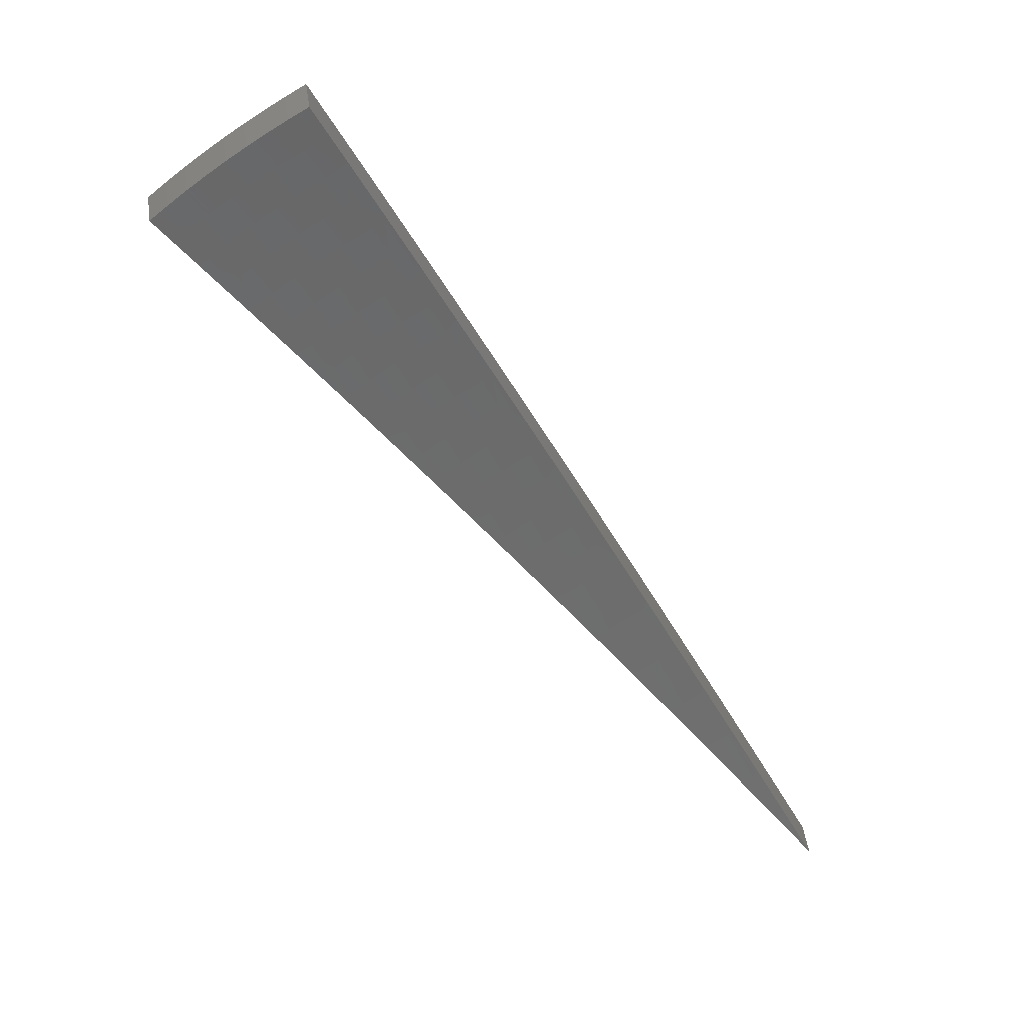
<metadata>
{"format":"stl","ext":"stl","renderer":"f3d","projection":"perspective","resolution":1024,"background":"white","views":[{"elev":27.5,"azim":177.2,"up":"+Y"}]}
</metadata>
<code>
# stl→obj: 416 verts, 828 faces
v 0.9292 1.609 11.26
v 0.9905 1.716 11.23
v 0.9953 1.64 11.25
v 1.028 1.694 11.23
v 1.064 1.671 11.23
v 1.031 1.619 11.25
v 1.101 1.647 11.23
v 1.067 1.597 11.25
v 1.136 1.623 11.23
v 1.102 1.574 11.25
v 1.171 1.598 11.24
v 1.137 1.55 11.25
v 1.206 1.572 11.24
v 1.171 1.526 11.25
v 1.24 1.545 11.24
v 1.204 1.5 11.25
v 1.273 1.518 11.24
v 1.195 1.424 11.26
v 1.116 1.33 11.28
v 1.125 1.402 11.27
v 1.165 1.451 11.26
v 1.037 1.236 11.3
v 1.046 1.303 11.29
v 1.085 1.352 11.28
v 1.094 1.425 11.27
v 1.132 1.475 11.26
v 1.099 1.499 11.26
v 0.9582 1.142 11.32
v 0.967 1.205 11.31
v 1.006 1.254 11.3
v 1.017 1.325 11.29
v 1.055 1.375 11.28
v 1.024 1.397 11.28
v 1.062 1.448 11.27
v 1.029 1.47 11.27
v 1.066 1.522 11.26
v 1.032 1.544 11.26
v 0.879 1.048 11.34
v 0.8882 1.107 11.33
v 0.9276 1.156 11.32
v 0.94 1.225 11.31
v 0.9783 1.275 11.3
v 0.9498 1.295 11.3
v 0.9871 1.346 11.29
v 0.957 1.367 11.29
v 0.9932 1.419 11.28
v 0.9616 1.439 11.28
v 0.9966 1.492 11.27
v 0.9634 1.512 11.27
v 0.9974 1.566 11.26
v 0.9625 1.586 11.26
v 0.7997 0.953 11.35
v 0.8097 1.009 11.34
v 0.8489 1.058 11.34
v 0.8634 1.125 11.33
v 0.9017 1.175 11.32
v 0.8754 1.194 11.32
v 0.9126 1.245 11.31
v 0.8848 1.264 11.31
v 0.9209 1.315 11.3
v 0.8916 1.334 11.3
v 0.9266 1.387 11.29
v 0.8957 1.406 11.29
v 0.9296 1.459 11.28
v 0.8971 1.478 11.28
v 0.9298 1.532 11.27
v 0.8678 1.503 11.28
v 0.7202 0.8583 11.36
v 0.7313 0.9113 11.36
v 0.7705 0.96 11.35
v 0.7871 1.026 11.34
v 0.8252 1.076 11.34
v 0.8012 1.093 11.34
v 0.8383 1.143 11.33
v 0.8127 1.161 11.33
v 0.8488 1.212 11.32
v 0.8217 1.23 11.32
v 0.8566 1.282 11.31
v 0.8281 1.3 11.31
v 0.8619 1.353 11.3
v 0.8318 1.371 11.3
v 0.8644 1.425 11.29
v 0.8064 1.397 11.3
v 0.6406 0.7634 11.38
v 0.6532 0.8139 11.37
v 0.6922 0.8625 11.37
v 0.7109 0.9266 11.36
v 0.749 0.9762 11.35
v 0.7271 0.9918 11.35
v 0.7641 1.042 11.34
v 0.7409 1.058 11.34
v 0.7768 1.109 11.34
v 0.752 1.126 11.34
v 0.7869 1.178 11.33
v 0.7606 1.194 11.33
v 0.7944 1.247 11.32
v 0.7666 1.263 11.32
v 0.7992 1.317 11.31
v 0.7448 1.29 11.32
v 0.5608 0.6684 11.39
v 0.5753 0.7169 11.38
v 0.6142 0.7653 11.38
v 0.635 0.8276 11.37
v 0.6729 0.877 11.37
v 0.6533 0.8911 11.37
v 0.6902 0.9414 11.36
v 0.6692 0.9558 11.36
v 0.705 1.007 11.35
v 0.6825 1.022 11.35
v 0.7173 1.074 11.34
v 0.6934 1.088 11.34
v 0.727 1.141 11.34
v 0.7016 1.156 11.34
v 0.7341 1.21 11.33
v 0.6831 1.183 11.33
v 0.5364 0.6684 11.39
v 0.481 0.5732 11.4
v 0.4589 0.5719 11.4
v 0.4011 0.478 11.41
v 0.3817 0.4756 11.41
v 0.321 0.3826 11.41
v 0.3047 0.3797 11.41
v 0.2409 0.2871 11.42
v 0.2281 0.2842 11.42
v 0.1607 0.1915 11.42
v 0.1517 0.1891 11.42
v 0.08036 0.09577 11.42
v 0.07569 0.09432 11.42
v -6.781e-16 -8.117e-32 11.43
v 0.1247 0.2159 11.42
v 0.1254 0.2067 11.42
v 0.06235 0.108 11.42
v 0.06256 0.1031 11.42
v 0.1885 0.3107 11.42
v 0.1869 0.3238 11.42
v 0.2518 0.4151 11.41
v 0.2492 0.4316 11.41
v 0.3154 0.5199 11.41
v 0.3114 0.5393 11.41
v 0.3793 0.6251 11.4
v 0.3735 0.6469 11.4
v 0.4434 0.7307 11.39
v 0.4356 0.7544 11.39
v 0.4755 0.7836 11.38
v 0.4976 0.8618 11.38
v 0.5076 0.8366 11.38
v 0.5398 0.8897 11.37
v 0.526 0.8258 11.38
v 0.5593 0.8781 11.37
v 0.5441 0.8145 11.38
v 0.5786 0.8661 11.37
v 0.562 0.8028 11.38
v 0.5977 0.8537 11.37
v 0.5796 0.7907 11.38
v 0.6164 0.8408 11.37
v 0.5971 0.7782 11.38
v 0.5595 0.9691 11.36
v 0.5721 0.9429 11.37
v 0.5928 0.9306 11.37
v 0.6132 0.9179 11.37
v 0.6334 0.9047 11.37
v 0.6044 0.9961 11.36
v 0.6213 1.076 11.35
v 0.6368 1.049 11.35
v 0.6692 1.103 11.34
v 0.6598 1.036 11.35
v 0.07358 0.09591 11.42
v 0.07143 0.09745 11.42
v 0.06925 0.09894 11.42
v 0.06704 0.1004 11.42
v 0.06481 0.1018 11.42
v 0.6263 0.9832 11.36
v 0.6478 0.9697 11.36
v 0.4926 0.7734 11.38
v 0.5096 0.7629 11.38
v 0.5264 0.7519 11.38
v 0.5429 0.7406 11.38
v 0.5592 0.7289 11.38
v 0.4594 0.7212 11.39
v 0.4752 0.7113 11.39
v 0.4908 0.7011 11.39
v 0.5062 0.6906 11.39
v 0.5215 0.6797 11.39
v 0.393 0.617 11.4
v 0.4065 0.6086 11.4
v 0.4199 0.5998 11.4
v 0.4331 0.5908 11.4
v 0.4461 0.5815 11.4
v 0.3268 0.5132 11.41
v 0.3381 0.5061 11.41
v 0.3492 0.4989 11.41
v 0.3602 0.4914 11.41
v 0.371 0.4836 11.41
v 0.2609 0.4097 11.41
v 0.2699 0.4041 11.41
v 0.2788 0.3983 11.41
v 0.2876 0.3923 11.41
v 0.2962 0.3861 11.41
v 0.1953 0.3066 11.42
v 0.202 0.3024 11.42
v 0.2087 0.2981 11.42
v 0.2152 0.2936 11.42
v 0.2217 0.289 11.42
v 0.1299 0.204 11.42
v 0.1344 0.2012 11.42
v 0.1388 0.1983 11.42
v 0.1432 0.1953 11.42
v 0.1475 0.1922 11.42
v 1.284 1.53 11.32
v 1.204 1.435 11.35
v 1.125 1.341 11.37
v 1.045 1.246 11.39
v 0.9658 1.151 11.41
v 0.8859 1.056 11.42
v 0.806 0.9605 11.44
v 0.7259 0.865 11.45
v 0.6456 0.7694 11.47
v 0.5653 0.6737 11.48
v 0.4848 0.5778 11.49
v 0.4042 0.4817 11.5
v 0.3235 0.3856 11.5
v 0.2428 0.2893 11.51
v 0.1619 0.193 11.51
v 0.08099 0.09652 11.51
v -6.837e-16 -8.185e-32 11.52
v 1.214 1.512 11.34
v 1.25 1.557 11.32
v 1.18 1.538 11.34
v 1.216 1.584 11.32
v 1.145 1.562 11.34
v 1.181 1.61 11.32
v 1.111 1.586 11.34
v 1.145 1.636 11.32
v 1.075 1.609 11.34
v 1.109 1.66 11.32
v 1.039 1.632 11.34
v 1.073 1.684 11.32
v 1.003 1.653 11.34
v 1.036 1.707 11.32
v 0.9983 1.729 11.32
v 0.9365 1.622 11.35
v 0.9701 1.599 11.35
v 1.005 1.578 11.35
v 0.971 1.524 11.36
v 1.004 1.503 11.36
v 0.9692 1.451 11.37
v 1.001 1.43 11.37
v 0.9646 1.378 11.38
v 0.9949 1.357 11.38
v 0.9573 1.306 11.39
v 0.986 1.285 11.39
v 0.9474 1.235 11.4
v 0.9746 1.214 11.4
v 0.9349 1.165 11.41
v 0.8952 1.115 11.42
v 0.8556 1.066 11.43
v 0.816 1.017 11.43
v 0.8317 1.084 11.43
v 0.7933 1.034 11.43
v 0.8075 1.101 11.43
v 0.7701 1.05 11.43
v 0.7829 1.118 11.43
v 0.7467 1.067 11.43
v 0.758 1.135 11.43
v 0.7229 1.082 11.43
v 0.7327 1.15 11.43
v 0.6988 1.097 11.43
v 0.7072 1.165 11.43
v 0.6745 1.112 11.43
v 0.6885 1.193 11.42
v 0.6262 1.085 11.44
v 0.9371 1.544 11.36
v 0.8747 1.515 11.37
v 0.9042 1.49 11.37
v 0.8713 1.436 11.38
v 0.9028 1.417 11.38
v 0.8687 1.364 11.39
v 0.8986 1.345 11.39
v 0.8634 1.292 11.4
v 0.8918 1.274 11.4
v 0.8554 1.222 11.41
v 0.8823 1.203 11.41
v 0.8449 1.152 11.42
v 0.8702 1.134 11.42
v 0.8127 1.408 11.39
v 0.8384 1.382 11.39
v 0.8346 1.31 11.4
v 0.8282 1.24 11.41
v 0.8191 1.17 11.42
v 0.8055 1.328 11.4
v 0.7507 1.3 11.41
v 0.7727 1.273 11.41
v 0.7399 1.219 11.42
v 0.7666 1.204 11.42
v 0.5639 0.9767 11.45
v 0.6092 1.004 11.45
v 0.6418 1.058 11.44
v 0.665 1.044 11.44
v 0.6879 1.03 11.44
v 0.7105 1.015 11.44
v 0.7329 0.9996 11.44
v 0.7549 0.9838 11.44
v 0.7765 0.9676 11.44
v 0.5015 0.8686 11.47
v 0.5441 0.8968 11.46
v 0.5766 0.9503 11.46
v 0.5975 0.938 11.46
v 0.6312 0.9909 11.45
v 0.618 0.9251 11.46
v 0.6529 0.9774 11.45
v 0.6384 0.9118 11.46
v 0.6744 0.9633 11.45
v 0.6584 0.8981 11.46
v 0.6956 0.9488 11.45
v 0.6782 0.8839 11.46
v 0.7165 0.9338 11.45
v 0.6977 0.8693 11.46
v 0.7371 0.9184 11.45
v 0.439 0.7604 11.48
v 0.4792 0.7898 11.47
v 0.5116 0.8432 11.47
v 0.5301 0.8323 11.47
v 0.5638 0.8851 11.46
v 0.5484 0.8209 11.47
v 0.5832 0.873 11.46
v 0.5664 0.8091 11.47
v 0.6024 0.8604 11.46
v 0.5842 0.7969 11.47
v 0.6213 0.8475 11.46
v 0.6018 0.7843 11.47
v 0.6399 0.8341 11.46
v 0.619 0.7714 11.47
v 0.6583 0.8203 11.46
v 0.4469 0.7365 11.48
v 0.3764 0.652 11.49
v 0.3823 0.6301 11.49
v 0.3138 0.5435 11.5
v 0.3179 0.524 11.5
v 0.2511 0.435 11.5
v 0.2538 0.4184 11.5
v 0.1884 0.3263 11.51
v 0.19 0.3131 11.51
v 0.1256 0.2176 11.51
v 0.1264 0.2083 11.51
v 0.06284 0.1088 11.51
v 0.06305 0.1039 11.51
v 0.1529 0.1905 11.51
v 0.07629 0.09506 11.51
v 0.2299 0.2864 11.51
v 0.3071 0.3827 11.5
v 0.3847 0.4794 11.5
v 0.4625 0.5764 11.49
v 0.5407 0.6737 11.48
v 0.5798 0.7225 11.47
v 1.014 1.264 11.39
v 1.025 1.335 11.38
v 1.032 1.408 11.37
v 1.038 1.482 11.36
v 1.04 1.556 11.35
v 1.054 1.313 11.38
v 1.094 1.363 11.37
v 1.134 1.413 11.36
v 1.102 1.436 11.36
v 1.141 1.487 11.35
v 1.108 1.511 11.35
v 1.174 1.462 11.35
v 0.06532 0.1026 11.51
v 0.06757 0.1012 11.51
v 0.0698 0.09972 11.51
v 0.07199 0.09821 11.51
v 0.07415 0.09666 11.51
v 1.063 1.386 11.37
v 1.07 1.459 11.36
v 1.074 1.534 11.35
v 0.9088 1.184 11.41
v 0.9198 1.255 11.4
v 0.9282 1.326 11.39
v 0.9339 1.398 11.38
v 0.9369 1.471 11.37
v 0.5636 0.7346 11.47
v 0.5256 0.685 11.48
v 0.4496 0.586 11.49
v 0.3739 0.4874 11.5
v 0.2985 0.3891 11.5
v 0.2234 0.2913 11.51
v 0.1486 0.1938 11.51
v 0.5472 0.7464 11.47
v 0.5102 0.696 11.48
v 0.4365 0.5954 11.49
v 0.363 0.4952 11.5
v 0.2898 0.3954 11.5
v 0.2169 0.2959 11.51
v 0.1443 0.1969 11.51
v 0.5305 0.7578 11.47
v 0.4947 0.7067 11.48
v 0.4232 0.6046 11.49
v 0.352 0.5028 11.5
v 0.281 0.4014 11.5
v 0.2103 0.3004 11.51
v 0.1399 0.1999 11.51
v 0.7931 1.187 11.42
v 0.8006 1.257 11.41
v 0.5136 0.7689 11.47
v 0.4789 0.7169 11.48
v 0.4097 0.6134 11.49
v 0.3408 0.5101 11.5
v 0.2721 0.4073 11.5
v 0.2036 0.3048 11.51
v 0.1354 0.2028 11.51
v 0.4965 0.7795 11.47
v 0.463 0.7269 11.48
v 0.3961 0.6219 11.49
v 0.3294 0.5172 11.5
v 0.263 0.4129 11.5
v 0.1968 0.3091 11.51
v 0.1309 0.2056 11.51
f 1 2 3
f 3 2 4
f 3 4 5
f 3 5 6
f 6 5 7
f 6 7 8
f 8 7 9
f 8 9 10
f 10 9 11
f 10 11 12
f 12 11 13
f 12 13 14
f 14 13 15
f 14 15 16
f 16 15 17
f 16 17 18
f 19 20 18
f 18 20 21
f 18 21 16
f 16 21 14
f 22 23 19
f 19 23 24
f 19 24 20
f 20 24 25
f 20 25 26
f 26 25 27
f 26 27 12
f 12 27 10
f 28 29 22
f 22 29 30
f 22 30 23
f 23 30 31
f 23 31 32
f 32 31 33
f 32 33 34
f 34 33 35
f 34 35 36
f 36 35 37
f 36 37 8
f 8 37 6
f 38 39 28
f 28 39 40
f 28 40 29
f 29 40 41
f 29 41 42
f 42 41 43
f 42 43 44
f 44 43 45
f 44 45 46
f 46 45 47
f 46 47 48
f 48 47 49
f 48 49 50
f 50 49 51
f 50 51 3
f 3 51 1
f 52 53 38
f 38 53 54
f 38 54 39
f 39 54 55
f 39 55 56
f 56 55 57
f 56 57 58
f 58 57 59
f 58 59 60
f 60 59 61
f 60 61 62
f 62 61 63
f 62 63 64
f 64 63 65
f 64 65 66
f 66 65 67
f 66 67 1
f 68 69 52
f 52 69 70
f 52 70 53
f 53 70 71
f 53 71 72
f 72 71 73
f 72 73 74
f 74 73 75
f 74 75 76
f 76 75 77
f 76 77 78
f 78 77 79
f 78 79 80
f 80 79 81
f 80 81 82
f 82 81 83
f 82 83 67
f 84 85 68
f 68 85 86
f 68 86 69
f 69 86 87
f 69 87 88
f 88 87 89
f 88 89 90
f 90 89 91
f 90 91 92
f 92 91 93
f 92 93 94
f 94 93 95
f 94 95 96
f 96 95 97
f 96 97 98
f 98 97 99
f 98 99 83
f 100 101 84
f 84 101 102
f 84 102 85
f 85 102 103
f 85 103 104
f 104 103 105
f 104 105 106
f 106 105 107
f 106 107 108
f 108 107 109
f 108 109 110
f 110 109 111
f 110 111 112
f 112 111 113
f 112 113 114
f 114 113 115
f 114 115 99
f 101 100 116
f 116 100 117
f 116 117 118
f 118 117 119
f 118 119 120
f 120 119 121
f 120 121 122
f 122 121 123
f 122 123 124
f 124 123 125
f 124 125 126
f 126 125 127
f 126 127 128
f 128 127 129
f 130 131 132
f 132 131 133
f 132 133 129
f 131 130 134
f 134 130 135
f 134 135 136
f 136 135 137
f 136 137 138
f 138 137 139
f 138 139 140
f 140 139 141
f 140 141 142
f 142 141 143
f 142 143 144
f 144 143 145
f 144 145 146
f 146 145 147
f 146 147 148
f 148 147 149
f 148 149 150
f 150 149 151
f 150 151 152
f 152 151 153
f 152 153 154
f 154 153 155
f 154 155 156
f 156 155 103
f 156 103 102
f 145 157 147
f 147 157 158
f 147 158 149
f 149 158 159
f 149 159 151
f 151 159 160
f 151 160 153
f 153 160 161
f 153 161 155
f 155 161 105
f 155 105 103
f 158 157 162
f 162 157 163
f 162 163 164
f 164 163 165
f 164 165 166
f 166 165 111
f 166 111 109
f 163 115 165
f 165 115 113
f 165 113 111
f 128 129 167
f 167 129 168
f 168 129 169
f 169 129 170
f 170 129 171
f 171 129 133
f 26 12 14
f 36 8 10
f 50 3 6
f 66 1 51
f 82 67 65
f 64 66 49
f 49 66 51
f 98 83 81
f 80 82 63
f 63 82 65
f 114 99 97
f 96 98 79
f 79 98 81
f 112 114 95
f 95 114 97
f 159 158 162
f 162 164 172
f 172 164 166
f 172 166 173
f 173 166 109
f 173 109 107
f 144 146 174
f 174 146 148
f 174 148 175
f 175 148 150
f 175 150 176
f 176 150 152
f 176 152 177
f 177 152 154
f 177 154 178
f 178 154 156
f 178 156 101
f 101 156 102
f 142 144 179
f 179 144 174
f 179 174 180
f 180 174 175
f 180 175 181
f 181 175 176
f 181 176 182
f 182 176 177
f 182 177 183
f 183 177 178
f 183 178 116
f 116 178 101
f 140 142 184
f 184 142 179
f 184 179 185
f 185 179 180
f 185 180 186
f 186 180 181
f 186 181 187
f 187 181 182
f 187 182 188
f 188 182 183
f 188 183 118
f 118 183 116
f 138 140 189
f 189 140 184
f 189 184 190
f 190 184 185
f 190 185 191
f 191 185 186
f 191 186 192
f 192 186 187
f 192 187 193
f 193 187 188
f 193 188 120
f 120 188 118
f 136 138 194
f 194 138 189
f 194 189 195
f 195 189 190
f 195 190 196
f 196 190 191
f 196 191 197
f 197 191 192
f 197 192 198
f 198 192 193
f 198 193 122
f 122 193 120
f 134 136 199
f 199 136 194
f 199 194 200
f 200 194 195
f 200 195 201
f 201 195 196
f 201 196 202
f 202 196 197
f 202 197 203
f 203 197 198
f 203 198 124
f 124 198 122
f 171 133 131
f 131 134 204
f 204 134 199
f 204 199 205
f 205 199 200
f 205 200 206
f 206 200 201
f 206 201 207
f 207 201 202
f 207 202 208
f 208 202 203
f 208 203 126
f 126 203 124
f 48 50 37
f 37 50 6
f 62 64 47
f 47 64 49
f 78 80 61
f 61 80 63
f 94 96 77
f 77 96 79
f 110 112 93
f 93 112 95
f 160 159 172
f 172 159 162
f 160 172 173
f 170 171 204
f 204 171 131
f 170 204 205
f 46 48 35
f 35 48 37
f 60 62 45
f 45 62 47
f 76 78 59
f 59 78 61
f 92 94 75
f 75 94 77
f 108 110 91
f 91 110 93
f 161 160 173
f 161 173 107
f 169 170 205
f 169 205 206
f 34 36 27
f 27 36 10
f 44 46 33
f 33 46 35
f 58 60 43
f 43 60 45
f 74 76 57
f 57 76 59
f 90 92 73
f 73 92 75
f 106 108 89
f 89 108 91
f 105 161 107
f 168 169 206
f 168 206 207
f 32 34 25
f 25 34 27
f 42 44 31
f 31 44 33
f 56 58 41
f 41 58 43
f 72 74 55
f 55 74 57
f 88 90 71
f 71 90 73
f 104 106 87
f 87 106 89
f 167 168 207
f 167 207 208
f 20 26 21
f 21 26 14
f 23 32 24
f 24 32 25
f 29 42 30
f 30 42 31
f 39 56 40
f 40 56 41
f 53 72 54
f 54 72 55
f 69 88 70
f 70 88 71
f 85 104 86
f 86 104 87
f 128 167 208
f 128 208 126
f 17 209 18
f 18 209 19
f 19 209 22
f 22 209 210
f 22 210 28
f 28 210 211
f 28 211 38
f 38 211 212
f 38 212 52
f 52 212 213
f 52 213 68
f 68 213 214
f 68 214 84
f 84 214 215
f 84 215 100
f 100 215 216
f 100 216 117
f 117 216 217
f 117 217 119
f 119 217 218
f 119 218 219
f 119 219 121
f 121 219 220
f 121 220 123
f 123 220 221
f 123 221 125
f 125 221 222
f 125 222 223
f 125 223 127
f 127 223 224
f 127 224 129
f 129 224 225
f 210 209 226
f 226 209 227
f 226 227 228
f 228 227 229
f 228 229 230
f 230 229 231
f 230 231 232
f 232 231 233
f 232 233 234
f 234 233 235
f 234 235 236
f 236 235 237
f 236 237 238
f 238 237 239
f 238 239 240
f 240 241 238
f 238 241 242
f 238 242 243
f 243 242 244
f 243 244 245
f 245 244 246
f 245 246 247
f 247 246 248
f 247 248 249
f 249 248 250
f 249 250 251
f 251 250 252
f 251 252 253
f 253 252 254
f 253 254 213
f 213 254 255
f 213 255 214
f 214 255 256
f 214 256 257
f 257 256 258
f 257 258 259
f 259 258 260
f 259 260 261
f 261 260 262
f 261 262 263
f 263 262 264
f 263 264 265
f 265 264 266
f 265 266 267
f 267 266 268
f 267 268 269
f 269 268 270
f 269 270 271
f 242 241 272
f 272 241 273
f 272 273 274
f 274 273 275
f 274 275 276
f 276 275 277
f 276 277 278
f 278 277 279
f 278 279 280
f 280 279 281
f 280 281 282
f 282 281 283
f 282 283 284
f 284 283 258
f 284 258 256
f 273 285 275
f 275 285 286
f 275 286 277
f 277 286 287
f 277 287 279
f 279 287 288
f 279 288 281
f 281 288 289
f 281 289 283
f 283 289 260
f 283 260 258
f 286 285 290
f 290 285 291
f 290 291 292
f 292 291 293
f 292 293 294
f 294 293 266
f 294 266 264
f 291 270 293
f 293 270 268
f 293 268 266
f 295 296 271
f 271 296 297
f 271 297 269
f 269 297 298
f 269 298 267
f 267 298 299
f 267 299 265
f 265 299 300
f 265 300 263
f 263 300 301
f 263 301 261
f 261 301 302
f 261 302 259
f 259 302 303
f 259 303 257
f 257 303 215
f 257 215 214
f 304 305 295
f 295 305 306
f 295 306 296
f 296 306 307
f 296 307 308
f 308 307 309
f 308 309 310
f 310 309 311
f 310 311 312
f 312 311 313
f 312 313 314
f 314 313 315
f 314 315 316
f 316 315 317
f 316 317 318
f 318 317 216
f 318 216 215
f 319 320 304
f 304 320 321
f 304 321 305
f 305 321 322
f 305 322 323
f 323 322 324
f 323 324 325
f 325 324 326
f 325 326 327
f 327 326 328
f 327 328 329
f 329 328 330
f 329 330 331
f 331 330 332
f 331 332 333
f 333 332 217
f 333 217 216
f 320 319 334
f 334 319 335
f 334 335 336
f 336 335 337
f 336 337 338
f 338 337 339
f 338 339 340
f 340 339 341
f 340 341 342
f 342 341 343
f 342 343 344
f 344 343 345
f 344 345 346
f 346 345 225
f 223 347 224
f 224 347 348
f 224 348 225
f 347 223 349
f 349 223 222
f 349 222 350
f 350 222 221
f 350 221 351
f 351 221 220
f 351 220 352
f 352 220 219
f 352 219 353
f 353 219 218
f 353 218 354
f 354 218 217
f 354 217 332
f 213 212 253
f 253 212 355
f 253 355 251
f 251 355 356
f 251 356 249
f 249 356 357
f 249 357 247
f 247 357 358
f 247 358 245
f 245 358 359
f 245 359 243
f 243 359 236
f 243 236 238
f 355 212 360
f 360 212 211
f 360 211 361
f 361 211 362
f 361 362 363
f 363 362 364
f 363 364 365
f 365 364 230
f 365 230 232
f 211 210 362
f 362 210 366
f 362 366 364
f 364 366 228
f 364 228 230
f 366 210 226
f 346 225 367
f 367 225 368
f 368 225 369
f 369 225 370
f 370 225 371
f 371 225 348
f 344 346 367
f 228 366 226
f 356 355 360
f 360 361 372
f 372 361 363
f 372 363 373
f 373 363 365
f 373 365 374
f 374 365 232
f 374 232 234
f 284 256 255
f 255 254 375
f 375 254 252
f 375 252 376
f 376 252 250
f 376 250 377
f 377 250 248
f 377 248 378
f 378 248 246
f 378 246 379
f 379 246 244
f 379 244 272
f 272 244 242
f 318 215 303
f 333 216 317
f 316 318 302
f 302 318 303
f 331 333 315
f 315 333 317
f 332 330 354
f 354 330 380
f 354 380 353
f 353 380 381
f 353 381 352
f 352 381 382
f 352 382 351
f 351 382 383
f 351 383 350
f 350 383 384
f 350 384 349
f 349 384 385
f 349 385 347
f 347 385 386
f 347 386 348
f 348 386 371
f 357 356 372
f 372 356 360
f 357 372 373
f 282 284 375
f 375 284 255
f 282 375 376
f 314 316 301
f 301 316 302
f 329 331 313
f 313 331 315
f 330 328 380
f 380 328 387
f 380 387 381
f 381 387 388
f 381 388 382
f 382 388 389
f 382 389 383
f 383 389 390
f 383 390 384
f 384 390 391
f 384 391 385
f 385 391 392
f 385 392 386
f 386 392 393
f 386 393 371
f 371 393 370
f 358 357 373
f 358 373 374
f 280 282 376
f 280 376 377
f 262 260 289
f 312 314 300
f 300 314 301
f 327 329 311
f 311 329 313
f 328 326 387
f 387 326 394
f 387 394 388
f 388 394 395
f 388 395 389
f 389 395 396
f 389 396 390
f 390 396 397
f 390 397 391
f 391 397 398
f 391 398 392
f 392 398 399
f 392 399 393
f 393 399 400
f 393 400 370
f 370 400 369
f 359 358 374
f 359 374 234
f 278 280 377
f 278 377 378
f 262 289 401
f 401 289 288
f 401 288 402
f 402 288 287
f 402 287 290
f 290 287 286
f 310 312 299
f 299 312 300
f 325 327 309
f 309 327 311
f 326 324 394
f 394 324 403
f 394 403 395
f 395 403 404
f 395 404 396
f 396 404 405
f 396 405 397
f 397 405 406
f 397 406 398
f 398 406 407
f 398 407 399
f 399 407 408
f 399 408 400
f 400 408 409
f 400 409 369
f 369 409 368
f 236 359 234
f 276 278 378
f 276 378 379
f 294 264 401
f 401 264 262
f 294 401 402
f 308 310 298
f 298 310 299
f 323 325 307
f 307 325 309
f 324 322 403
f 403 322 410
f 403 410 404
f 404 410 411
f 404 411 405
f 405 411 412
f 405 412 406
f 406 412 413
f 406 413 407
f 407 413 414
f 407 414 408
f 408 414 415
f 408 415 409
f 409 415 416
f 409 416 368
f 368 416 367
f 274 276 379
f 274 379 272
f 292 294 402
f 292 402 290
f 296 308 297
f 297 308 298
f 305 323 306
f 306 323 307
f 322 321 410
f 410 321 320
f 410 320 411
f 411 320 334
f 411 334 412
f 412 334 336
f 412 336 413
f 413 336 338
f 413 338 414
f 414 338 340
f 414 340 415
f 415 340 342
f 415 342 416
f 416 342 344
f 416 344 367
f 2 1 240
f 240 1 67
f 240 67 83
f 240 83 241
f 241 83 99
f 241 99 273
f 273 99 115
f 273 115 285
f 285 115 163
f 285 163 291
f 291 163 157
f 291 157 270
f 270 157 145
f 270 145 271
f 271 145 143
f 271 143 295
f 295 143 141
f 295 141 304
f 304 141 139
f 304 139 319
f 319 139 335
f 335 139 137
f 335 137 337
f 337 137 135
f 337 135 339
f 339 135 130
f 339 130 341
f 341 130 343
f 343 130 132
f 343 132 345
f 345 132 129
f 345 129 225
f 2 240 4
f 4 240 239
f 4 239 5
f 5 239 237
f 5 237 7
f 7 237 235
f 7 235 9
f 9 235 233
f 9 233 11
f 11 233 231
f 11 231 13
f 13 231 229
f 13 229 15
f 15 229 227
f 15 227 17
f 17 227 209

</code>
